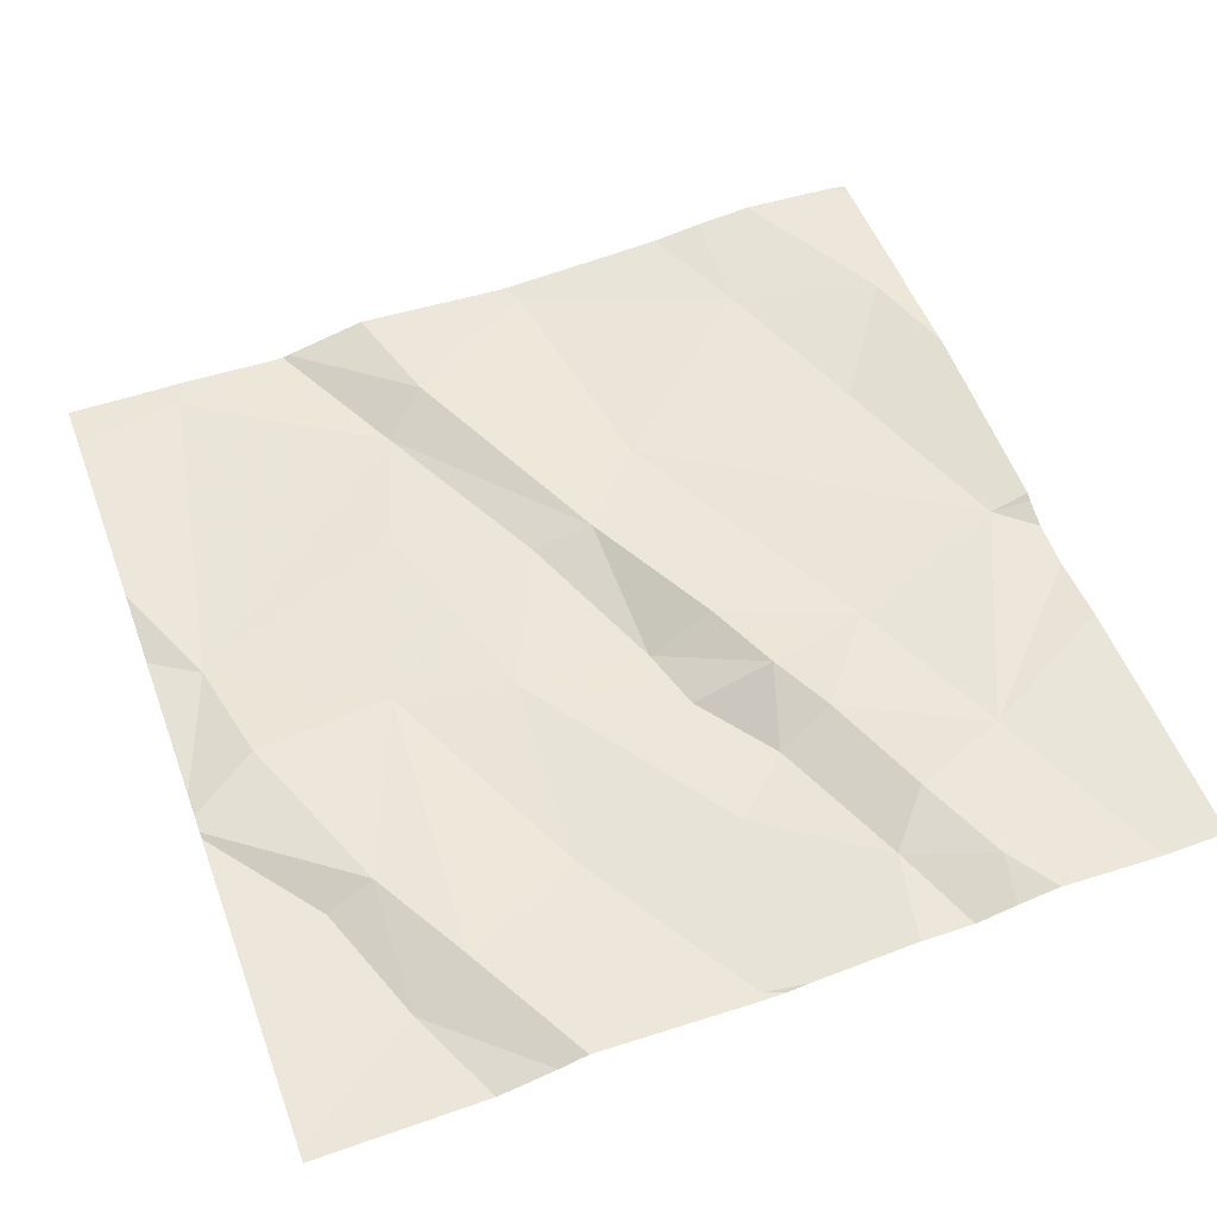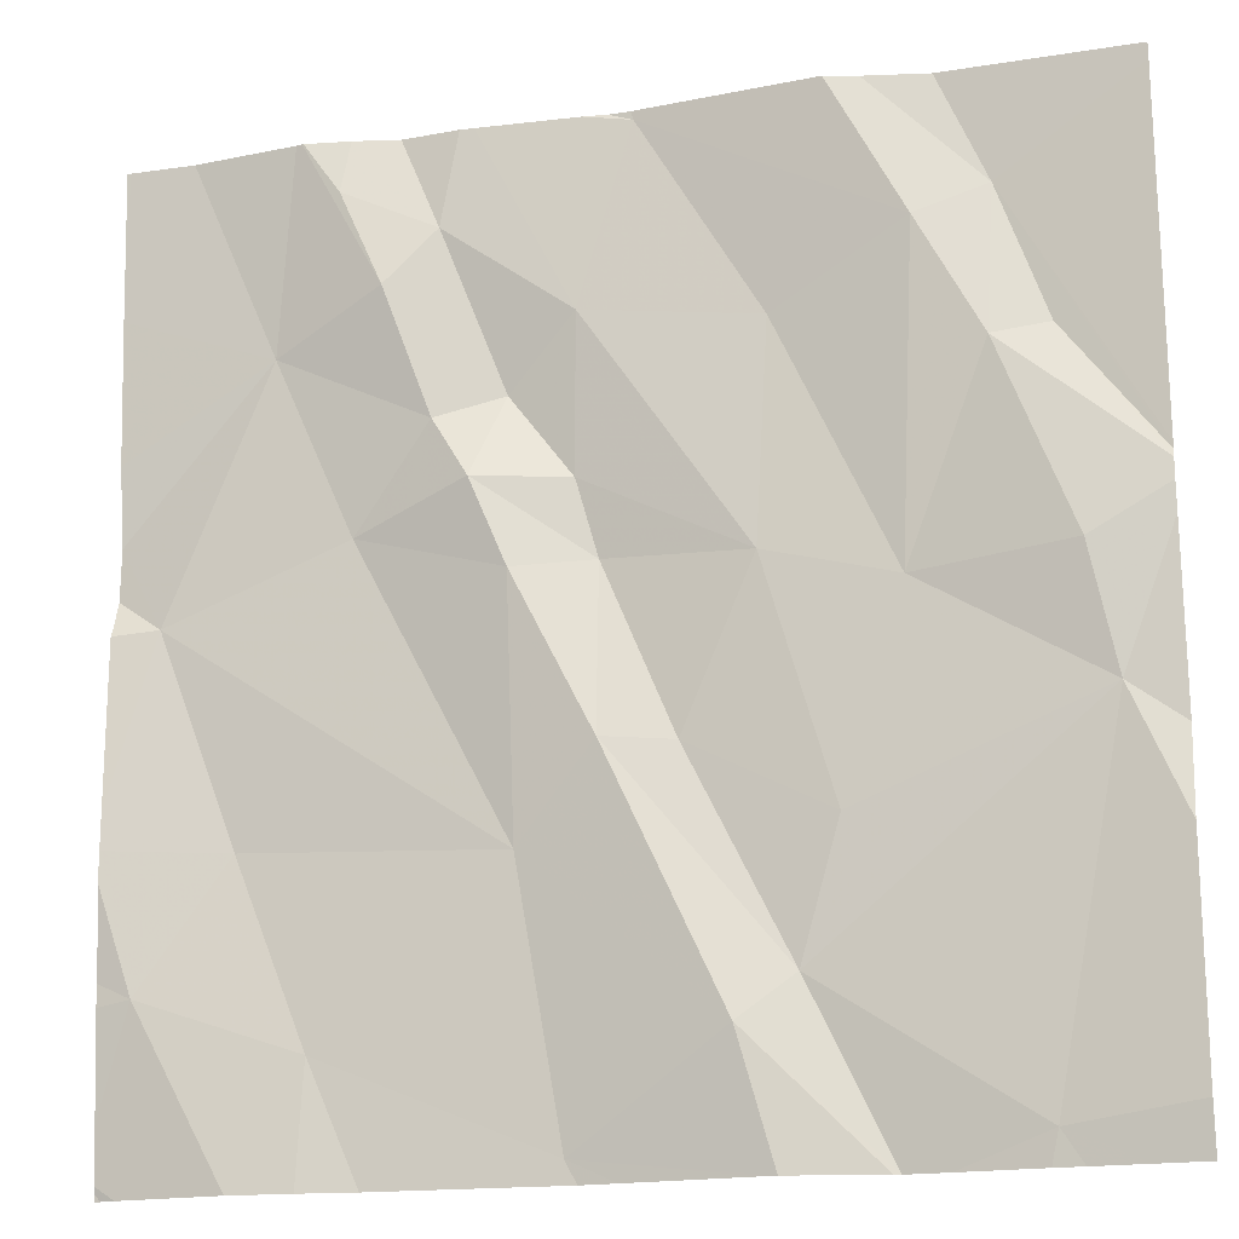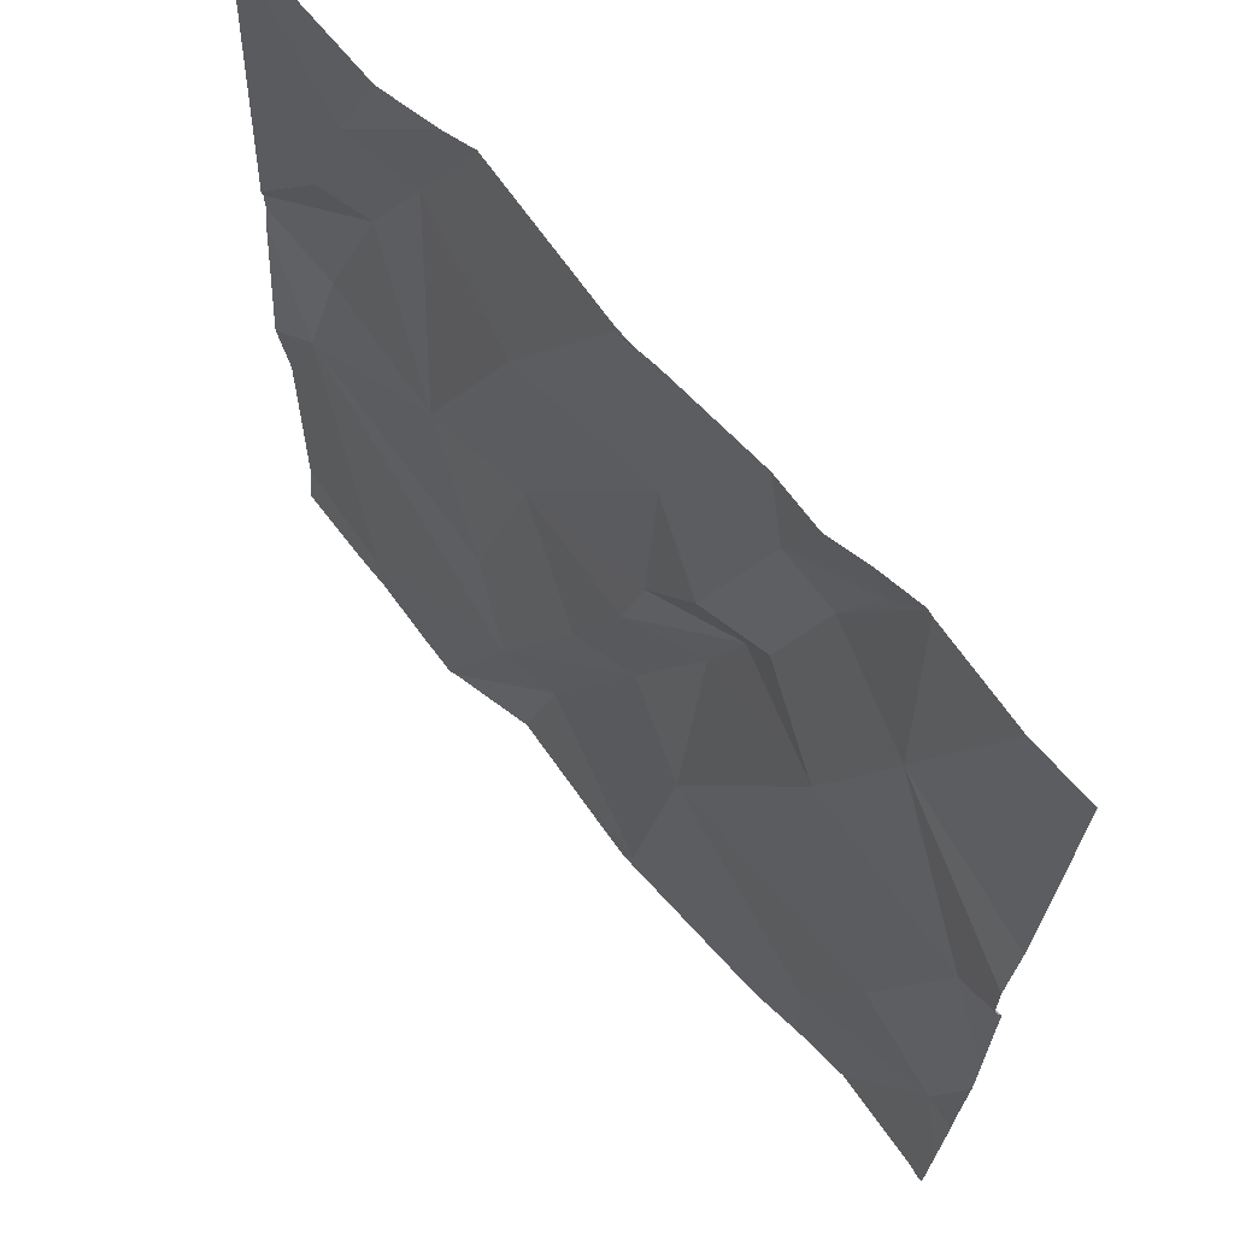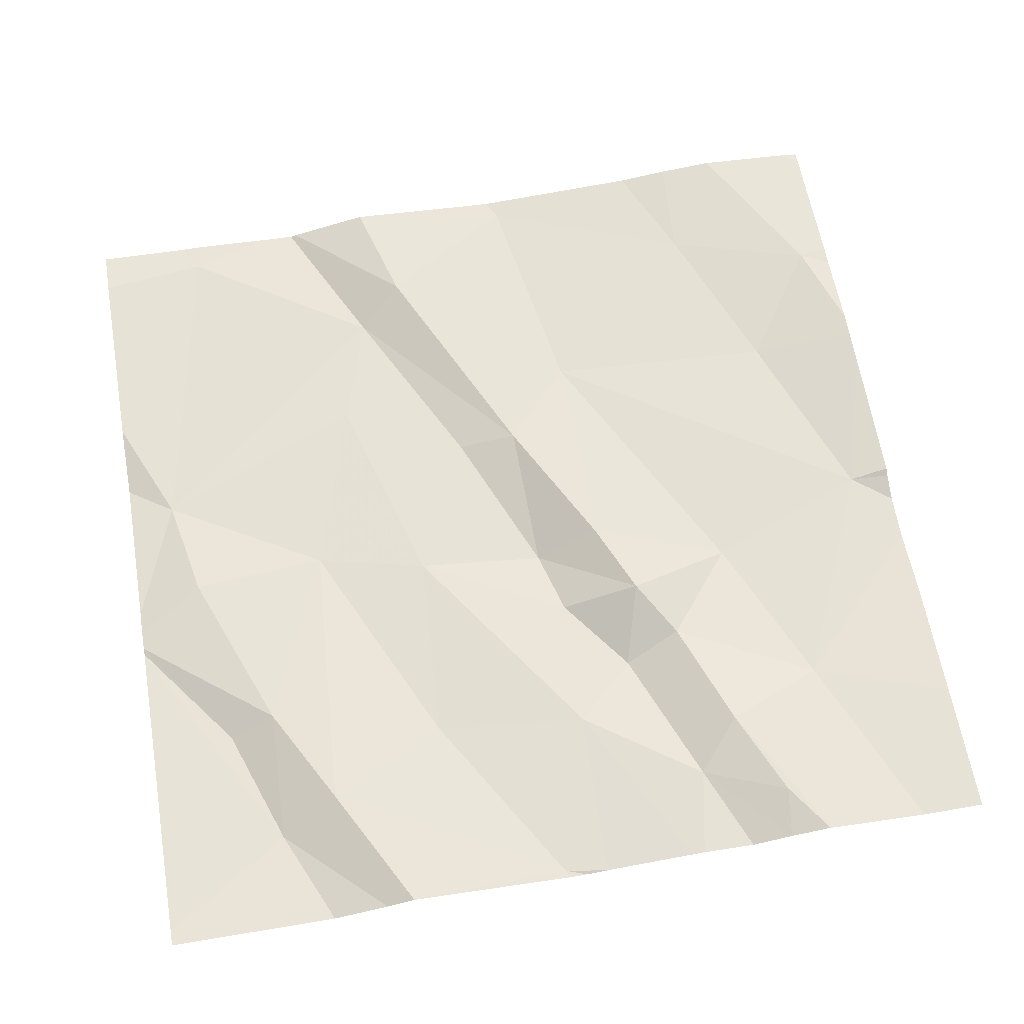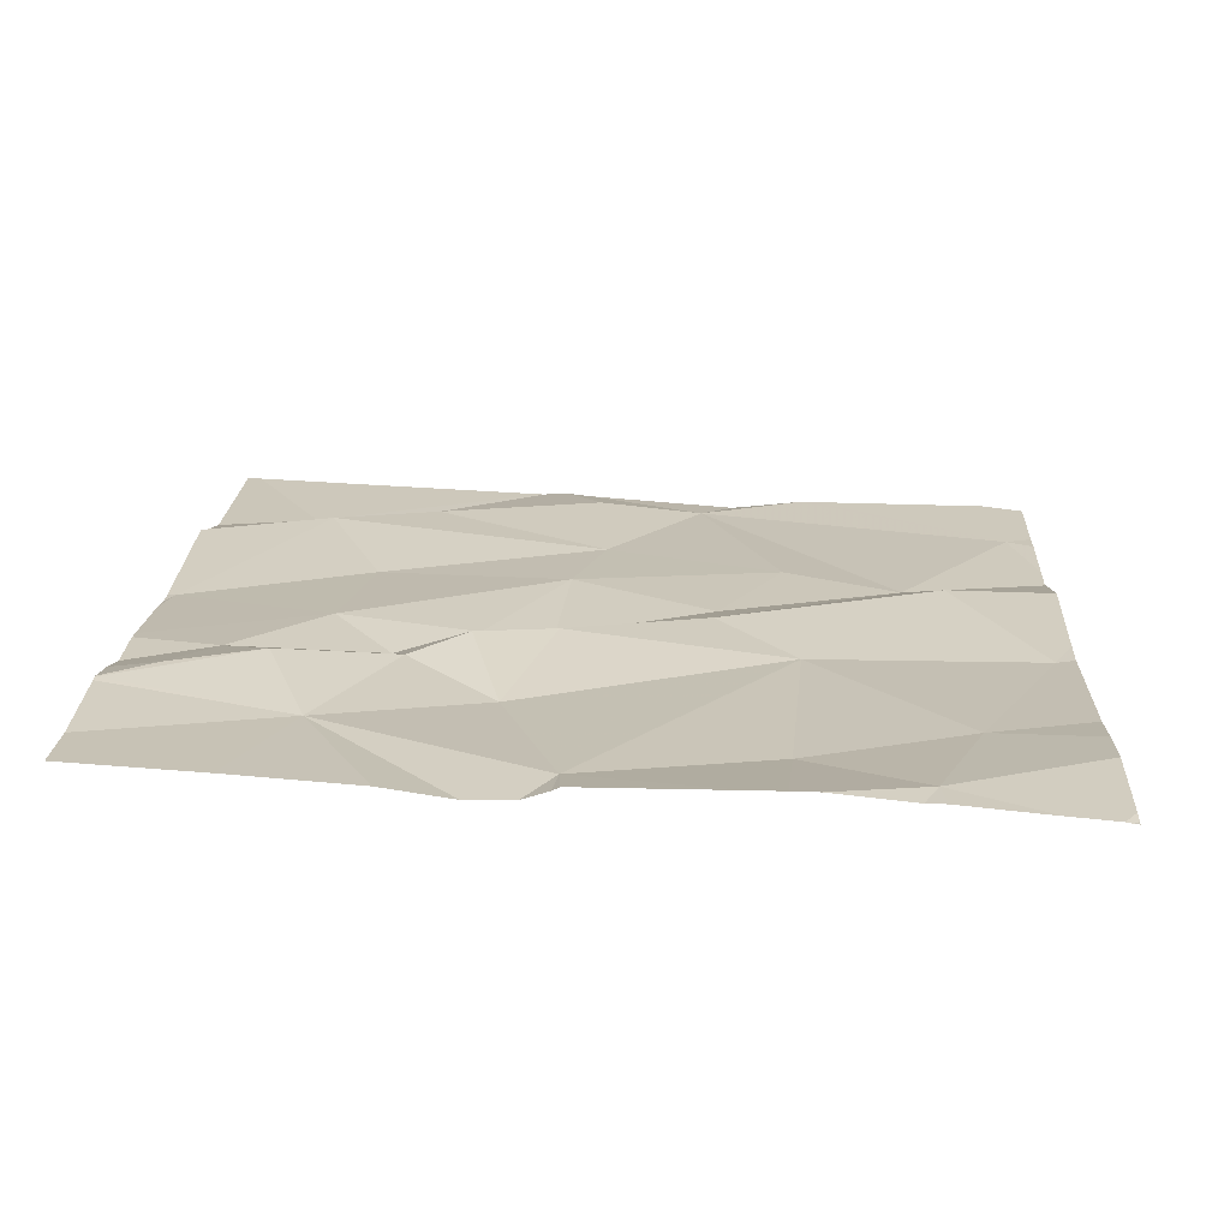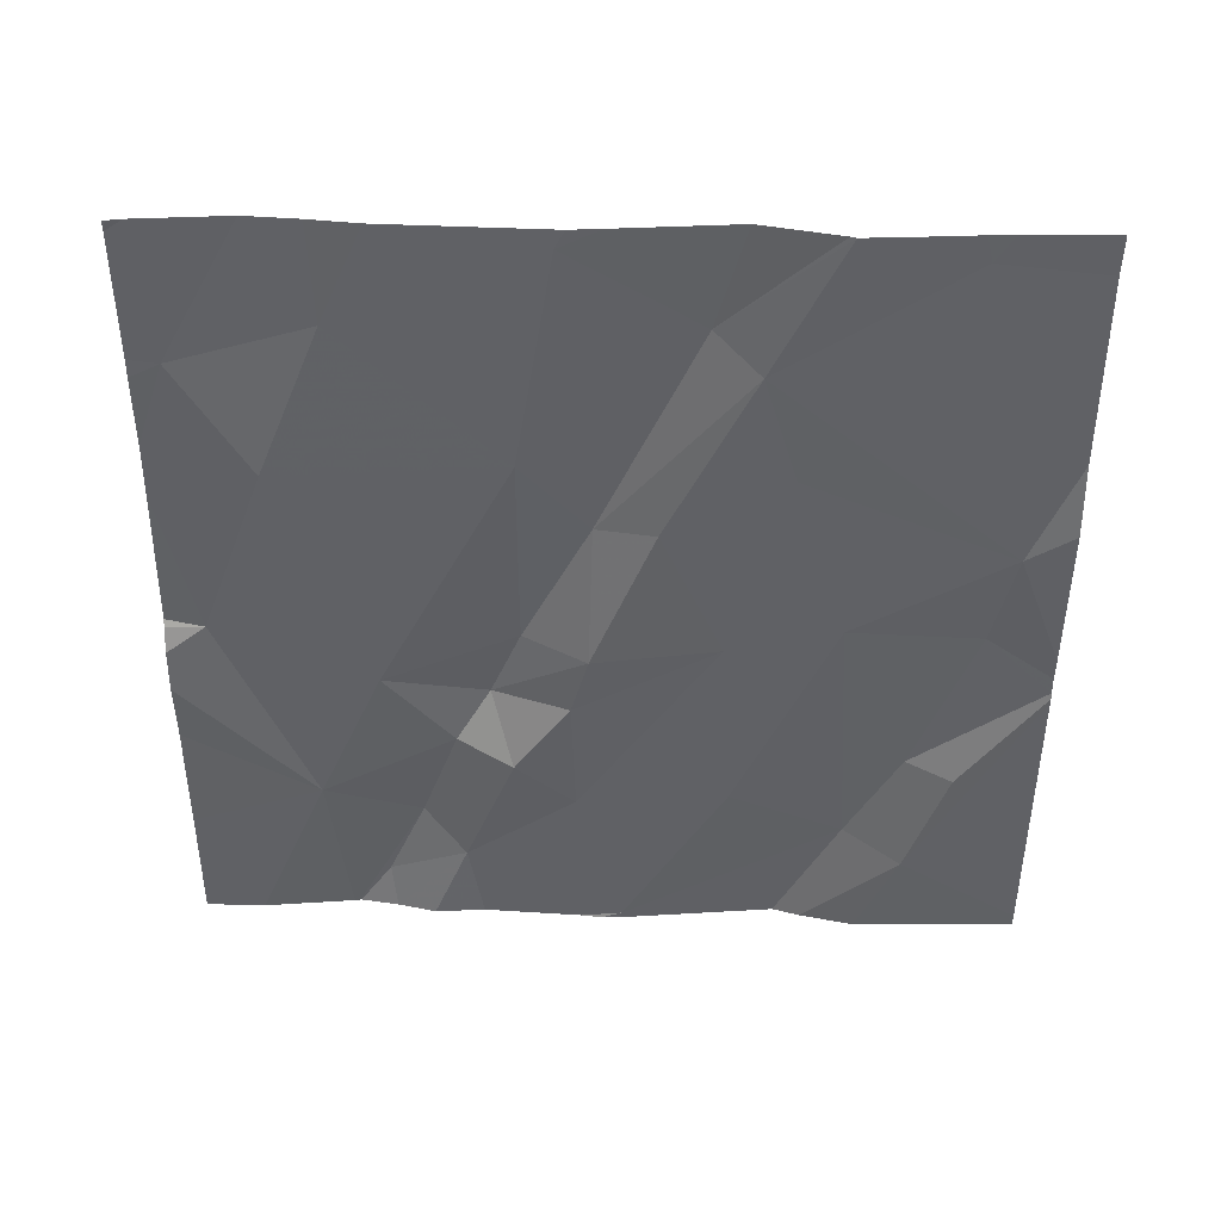
<metadata>
{"format":"obj","ext":"obj","renderer":"f3d","projection":"perspective","resolution":1024,"background":"white","views":[{"elev":57.1,"azim":159.8,"up":"+Z"},{"elev":-17.6,"azim":17.4,"up":"+Y"},{"elev":66.0,"azim":-129.0,"up":"+Y"},{"elev":65.0,"azim":170.4,"up":"+Z"},{"elev":19.9,"azim":-87.3,"up":"+Z"},{"elev":-50.7,"azim":-0.3,"up":"+Z"}]}
</metadata>
<code>
v -126.6 269.6 501
v -126.6 270 501
v -126.7 269.9 501
v -127.2 270 501
v -127.1 270 501
v -127.1 269.4 501
v -127.2 269.3 501
v -127.2 269.6 501
v -127 270 501
v -127.1 269.8 501
v -127.3 269 501
v -127.5 269 501
v -127.4 269.3 501
v -127.5 269.5 501
v -126.6 269.6 501
v -127 269.2 501
v -127 269.4 501
v -127.1 269.6 501
v -127.1 270 501
v -126.9 270 501
v -127.5 269.2 501
v -127.1 269.1 501
v -126.9 269.6 501
v -126.9 269.3 501
v -127.3 269.9 501
v -127.3 269.8 501
v -127.4 269.8 501
v -127.2 269.9 501
v -126.6 269.4 501
v -126.6 269.6 501
v -126.6 269.6 501
v -127.2 269.7 501
v -127.2 269.7 501
v -126.8 269.8 501
v -127.3 269.6 501
v -127 270 501
v -126.6 269.3 501
v -127.3 269.1 501
v -127.2 269.6 501
v -126.9 269.2 501
v -126.9 269.8 501
v -127.1 269.6 501
v -127 270 501
v -126.6 269.4 501
v -126.7 269.7 501
v -126.7 269.7 501
v -126.8 269.5 501
v -126.7 269.1 501
v -127.5 270 501
v -127.4 270 501
v -127.4 270 501
v -127.4 270 501
v -126.7 269.5 501
v -127.4 269 501
v -126.8 269 501
v -127.3 269 501
v -126.7 269 501
v -126.8 269 500.9
v -127.5 269.2 501
v -127.5 269.2 501
v -127.5 269.8 501
v -127.5 269.7 501
v -127.5 269.6 501
v -127.5 269.6 501
v -127.5 269.5 501
v -127.5 269 501
v -127.5 269 501
v -127.5 269.5 501
v -127.5 269.4 501
v -127.5 269.3 501
v -127.5 269.1 501
v -127.5 269.3 501
v -126.8 270 501
v -126.6 269.6 501
v -126.6 269.1 501
v -126.8 270 501
v -126.6 269.3 501
v -126.8 269 500.9
v -127.1 269 501
v -126.9 269 501
v -126.9 269 501
v -127.1 269 501
v -127.1 269 501
v -126.7 269 501
v -127.5 269 501
v -127.5 269 501
v -127.5 269 501
v -126.6 269 501
v -126.6 269 501
v -127.2 270 501
v -127.3 270 501
v -127.3 270 501
v -127 270 501
v -127.5 270 501
v -126.6 270 501
v -126.6 270 501
v -127.5 270 501
f 7 6 8
f 10 9 19
f 13 7 14
f 6 7 16
f 6 17 18
f 8 6 18
f 7 22 16
f 24 23 17
f 26 25 52
f 27 26 51
f 26 28 25
f 91 25 28
f 28 32 33
f 34 3 76
f 35 7 8
f 14 27 63
f 79 22 56
f 38 21 54
f 32 35 39
f 17 6 40
f 10 41 9
f 7 13 38
f 8 39 35
f 35 27 14
f 33 39 42
f 18 42 39
f 28 10 4
f 91 28 92
f 58 16 55
f 40 44 24
f 41 34 9
f 10 33 42
f 46 45 3
f 18 23 42
f 75 48 88
f 13 14 69
f 78 48 58
f 74 53 1
f 90 28 4
f 21 13 70
f 24 17 40
f 46 34 47
f 3 34 46
f 38 13 21
f 36 9 93
f 22 38 56
f 33 32 39
f 1 44 29
f 41 10 23
f 49 27 50
f 48 44 40
f 44 47 24
f 2 3 15
f 43 9 36
f 16 40 6
f 17 23 18
f 7 38 22
f 48 40 58
f 47 53 46
f 9 34 20
f 66 21 71
f 80 22 81
f 47 41 23
f 39 8 18
f 27 35 32
f 14 7 35
f 33 10 28
f 10 42 23
f 26 32 28
f 47 23 24
f 34 41 47
f 32 26 27
f 45 46 30
f 3 45 31
f 3 2 95
f 20 34 76
f 53 44 1
f 57 48 78
f 44 53 47
f 56 38 11
f 37 48 77
f 55 16 80
f 30 53 74
f 50 27 51
f 59 21 72
f 60 21 59
f 61 27 49
f 62 27 61
f 15 3 31
f 58 40 16
f 63 27 62
f 64 14 63
f 51 26 52
f 65 14 64
f 52 25 91
f 11 38 54
f 54 66 85
f 66 67 12
f 31 45 30
f 30 46 53
f 54 21 66
f 68 14 65
f 69 14 68
f 37 44 48
f 70 13 69
f 71 21 60
f 12 67 87
f 72 21 70
f 29 44 37
f 77 48 75
f 4 10 19
f 80 16 22
f 81 22 82
f 19 9 5
f 82 22 83
f 5 9 43
f 83 22 79
f 84 48 57
f 73 3 96
f 85 66 86
f 86 66 12
f 88 48 84
f 76 3 73
f 89 75 88
f 92 28 90
f 93 9 20
f 94 61 49
f 96 3 95
f 97 61 94

</code>
